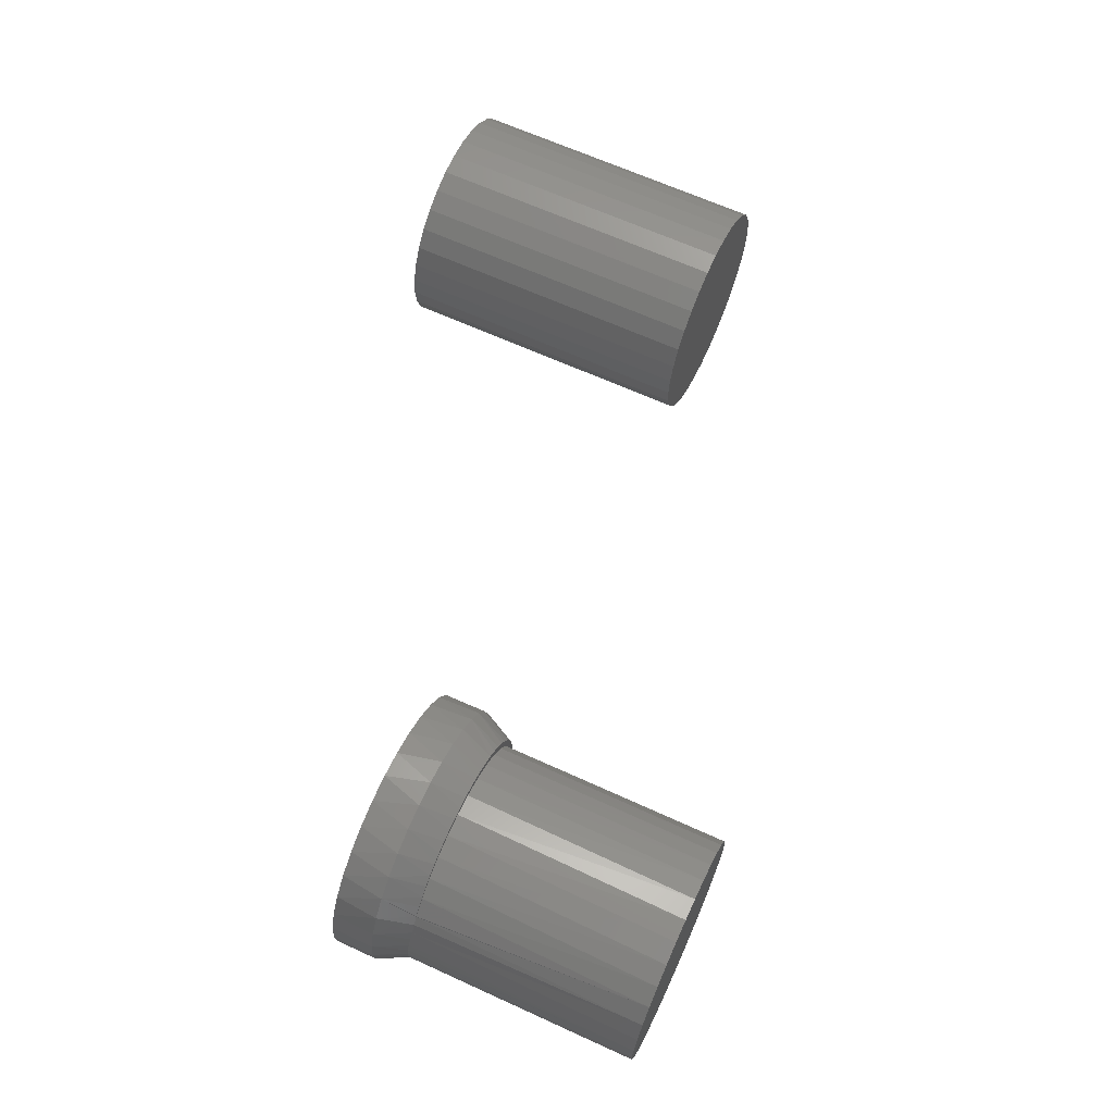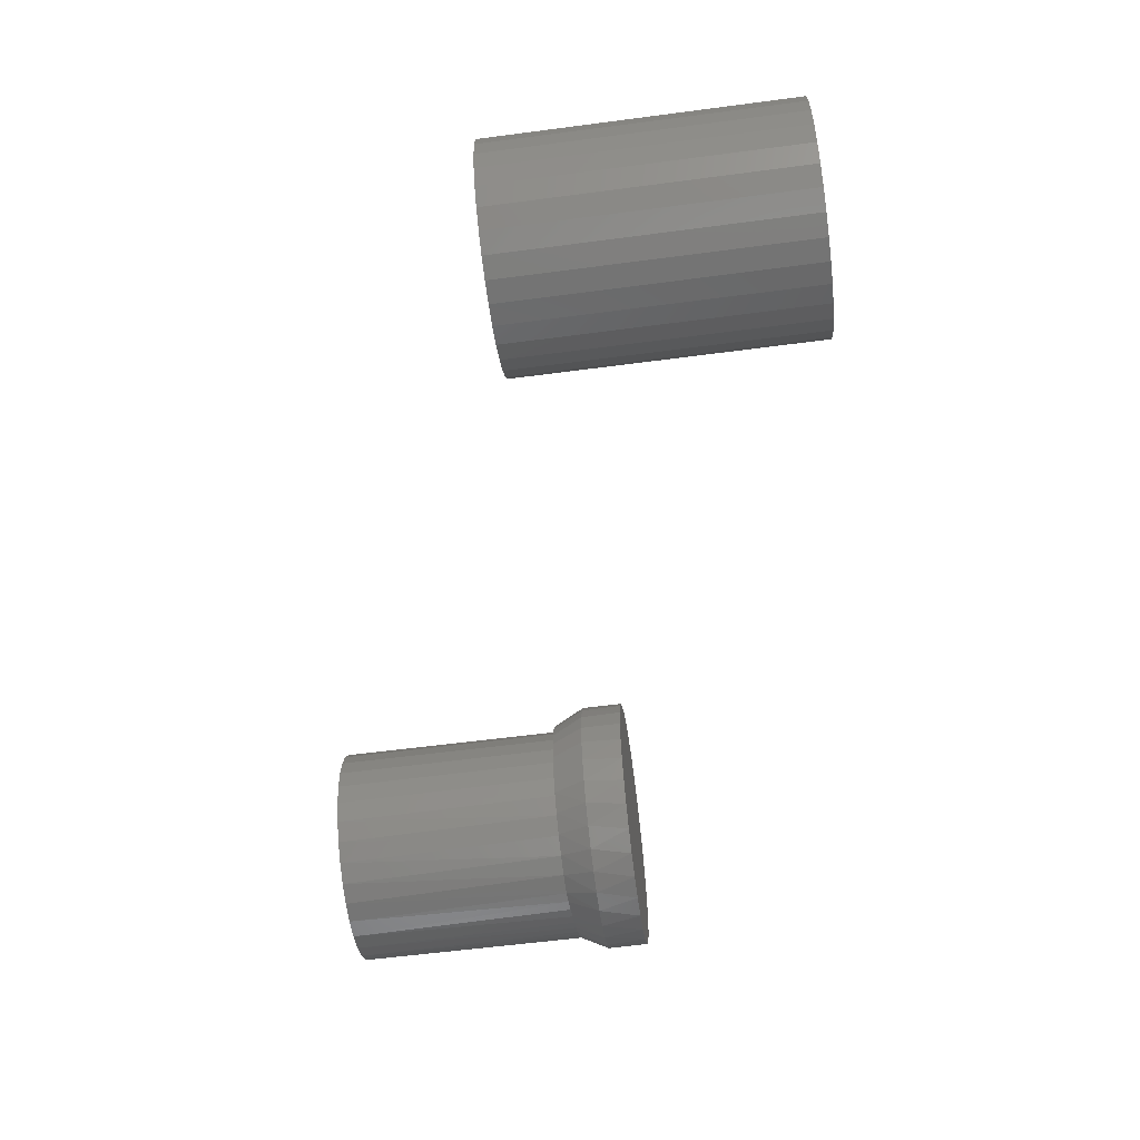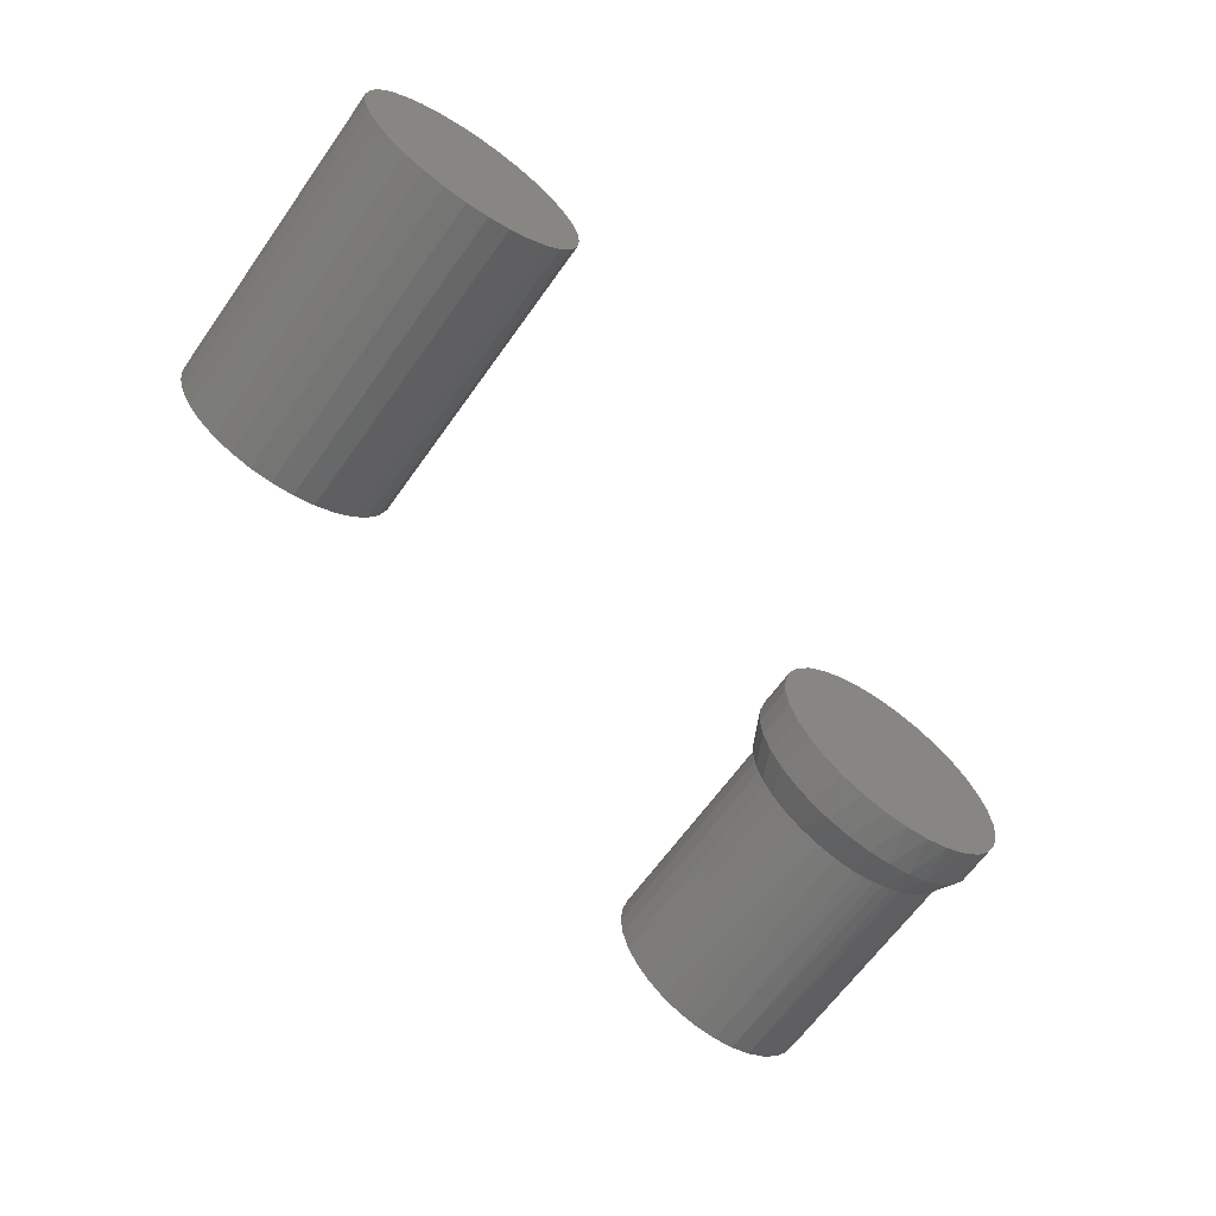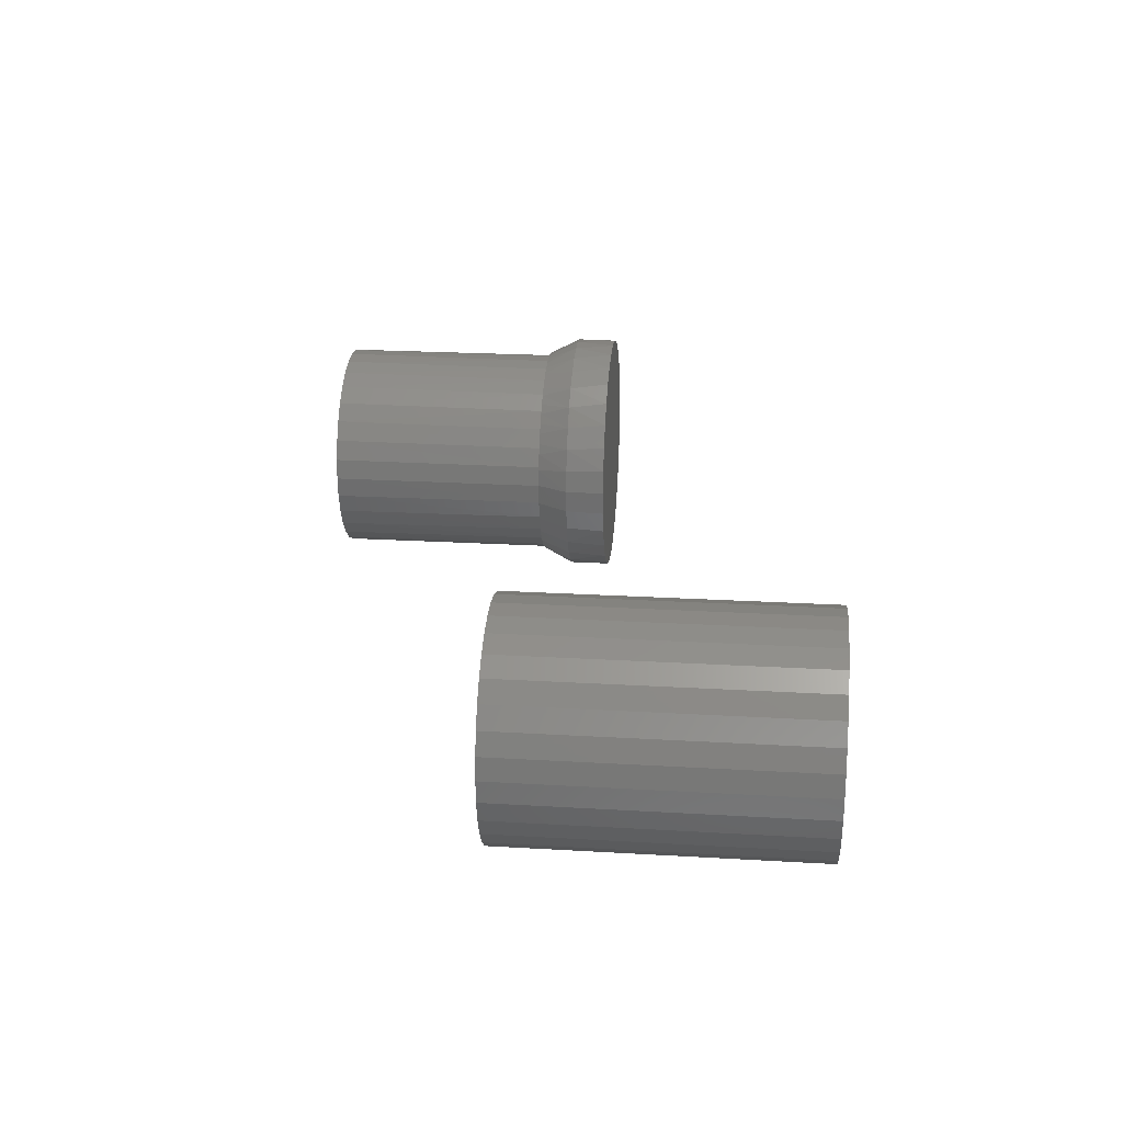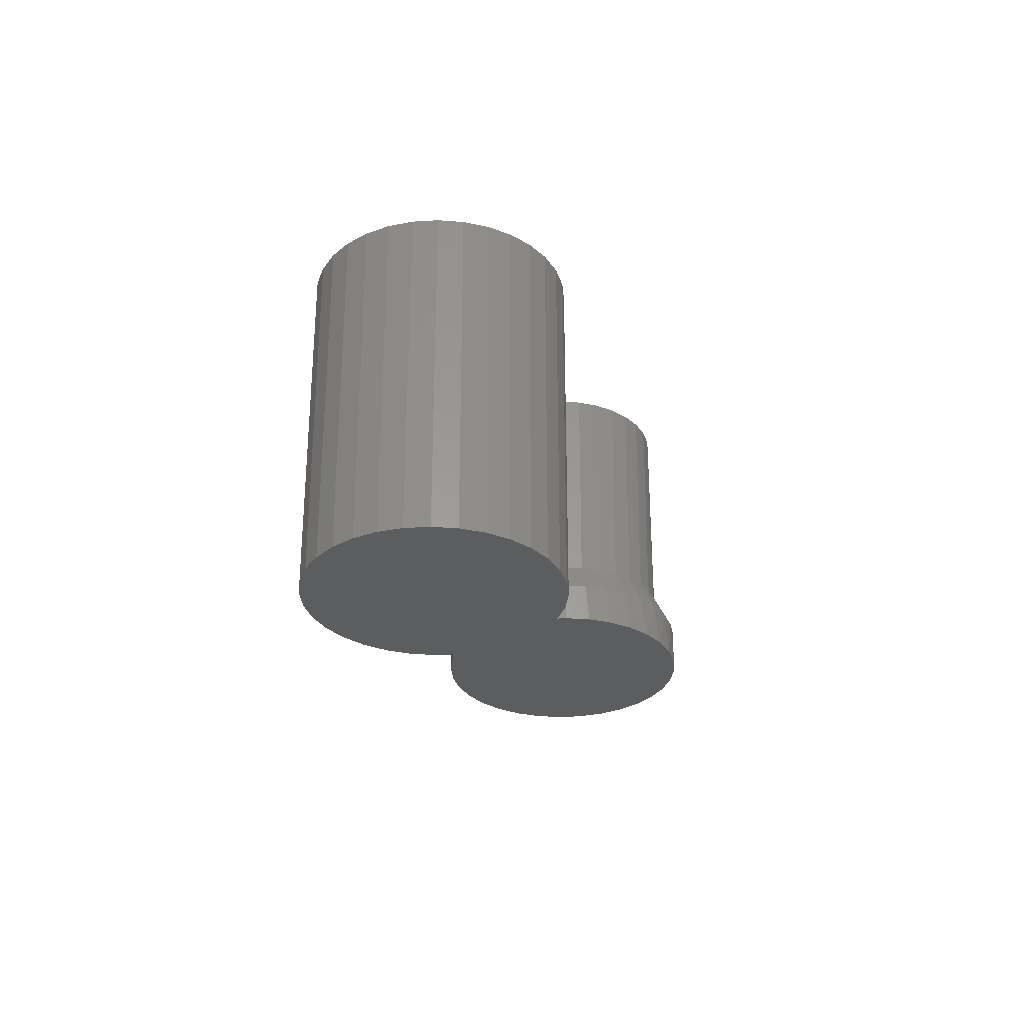
<metadata>
{"format":"stl","ext":"stl","renderer":"f3d","projection":"perspective","resolution":1024,"background":"white","views":[{"elev":65.6,"azim":114.6,"up":"+Z"},{"elev":-61.0,"azim":-82.4,"up":"+Z"},{"elev":-64.8,"azim":-35.4,"up":"+Z"},{"elev":23.8,"azim":-84.4,"up":"+Z"},{"elev":-30.6,"azim":-79.4,"up":"+Y"}]}
</metadata>
<code>
# stl→obj: 237 verts, 466 faces
v 0.4847 0.2344 0.2401
v 0.4955 0.03906 0.2534
v 0.4965 0.2344 0.2545
v 0.5093 0.03906 0.2652
v 0.5109 0.2344 0.2663
v 0.5252 0.03906 0.2742
v 0.5272 0.2344 0.275
v 0.5425 0.03906 0.2799
v 0.545 0.2344 0.2804
v 0.5606 0.03906 0.2822
v 0.5635 0.2344 0.2822
v 0.5787 0.03906 0.281
v 0.582 0.2344 0.2804
v 0.5963 0.03906 0.2764
v 0.5997 0.2344 0.275
v 0.6127 0.03906 0.2684
v 0.6161 0.2344 0.2663
v 0.6273 0.03906 0.2575
v 0.6305 0.2344 0.2545
v 0.6393 0.03906 0.2454
v 0.6395 0.03906 0.244
v 0.6423 0.2344 0.2401
v 0.6446 0.03906 0.2371
v 0.6489 0.03906 0.2284
v 0.6526 0.03844 0.2196
v 0.651 0.2344 0.2238
v 0.6564 0.2344 0.206
v 0.6556 0.03786 0.2098
v 0.6574 0.03733 0.1997
v 0.6582 0.03687 0.1895
v 0.6582 0.03679 0.1875
v 0.6582 0.2344 0.1875
v 0.4688 0.2344 0.1875
v 0.4688 0.03906 0.1875
v 0.4706 0.2344 0.206
v 0.4705 0.03906 0.2056
v 0.476 0.2344 0.2238
v 0.4757 0.03906 0.2231
v 0.4841 0.03906 0.2392
v 0.6577 0.03643 0.1779
v 0.6564 0.2344 0.169
v 0.6563 0.03614 0.1683
v 0.6538 0.03591 0.159
v 0.651 0.2344 0.1512
v 0.6504 0.03575 0.1499
v 0.6461 0.03566 0.1412
v 0.6423 0.2344 0.1349
v 0.641 0.03564 0.133
v 0.635 0.03569 0.1254
v 0.6305 0.2344 0.1205
v 0.6283 0.03582 0.1184
v 0.6209 0.03601 0.1122
v 0.6161 0.2344 0.1087
v 0.6129 0.03627 0.1067
v 0.6045 0.0366 0.1021
v 0.5997 0.2344 0.09997
v 0.5956 0.03699 0.09836
v 0.5864 0.03743 0.09557
v 0.582 0.2344 0.09458
v 0.577 0.03793 0.09373
v 0.5674 0.03848 0.09285
v 0.5635 0.2344 0.09276
v 0.5272 0.2344 0.09997
v 0.545 0.2344 0.09458
v 0.5396 0.03906 0.09519
v 0.5234 0.03906 0.1017
v 0.5109 0.2344 0.1087
v 0.508 0.03906 0.1107
v 0.4965 0.2344 0.1205
v 0.4946 0.03906 0.1225
v 0.4847 0.2344 0.1349
v 0.4836 0.03906 0.1366
v 0.476 0.2344 0.1512
v 0.5579 0.03906 0.09293
v 0.4704 0.03906 0.1697
v 0.4706 0.2344 0.169
v 0.4754 0.03906 0.1525
v 0.5277 0.03906 0.2803
v 0.5187 0.03906 0.2766
v 0.5102 0.03906 0.272
v 0.5022 0.03906 0.2665
v 0.4947 0.03906 0.2602
v 0.488 0.03906 0.2532
v 0.4819 0.03906 0.2456
v 0.4766 0.03906 0.2373
v 0.4722 0.03906 0.2285
v 0.4687 0.03906 0.2193
v 0.4651 0.03906 0.2046
v 0.4658 0.03906 0.1707
v 0.4712 0.03906 0.1527
v 0.4799 0.03906 0.1362
v 0.4916 0.03906 0.1218
v 0.5058 0.03906 0.1099
v 0.522 0.03906 0.1009
v 0.5847 0.03906 0.283
v 0.5752 0.03906 0.2849
v 0.5939 0.03906 0.2801
v 0.6028 0.03906 0.2763
v 0.6113 0.03906 0.2717
v 0.6192 0.03906 0.2662
v 0.6266 0.03906 0.26
v 0.6333 0.03906 0.253
v 0.4639 0.03906 0.1895
v 0.5369 0.03906 0.2831
v 0.5464 0.03906 0.285
v 0.556 0.03906 0.286
v 0.5656 0.03906 0.2859
v 0.669 0.0115 0.2098
v 0.6709 0.0115 0.1895
v 0.6634 0.0115 0.2293
v 0.6421 0.0115 0.2638
v 0.6544 0.0115 0.2476
v 0.627 0.0115 0.2775
v 0.6097 0.0115 0.2883
v 0.5907 0.0115 0.2956
v 0.5503 0.0115 0.2994
v 0.5707 0.0115 0.2994
v 0.5303 0.0115 0.2956
v 0.5113 0.0115 0.2883
v 0.494 0.0115 0.2775
v 0.479 0.0115 0.2638
v 0.4667 0.0115 0.2476
v 0.4576 0.0115 0.2293
v 0.452 0.0115 0.2098
v 0.4502 0.0115 0.1895
v 0.479 0.0115 0.1151
v 0.494 0.0115 0.1014
v 0.5113 0.0115 0.09068
v 0.5303 0.0115 0.08332
v 0.5503 0.0115 0.07958
v 0.5907 0.0115 0.08332
v 0.5707 0.0115 0.07958
v 0.6097 0.0115 0.09068
v 0.627 0.0115 0.1014
v 0.6421 0.0115 0.1151
v 0.6544 0.0115 0.1314
v 0.6634 0.0115 0.1496
v 0.669 0.0115 0.1692
v 0.452 0.0115 0.1692
v 0.4576 0.0115 0.1496
v 0.4667 0.0115 0.1314
v 0.0009868 0.02344 0.2822
v 0.01947 0.02344 0.2804
v -0.0175 0.02344 0.2804
v -0.03527 0.02344 0.275
v 0.03724 0.02344 0.275
v -0.05165 0.02344 0.2663
v 0.05362 0.02344 0.2663
v 0.03724 0.02344 0.09997
v -0.03527 0.02344 0.09997
v 0.05362 0.02344 0.1087
v -0.0175 0.02344 0.09458
v 0.01947 0.02344 0.09458
v 0.0009868 0.02344 0.09276
v -0.05165 0.02344 0.1087
v -0.066 0.02344 0.1205
v 0.06798 0.02344 0.1205
v -0.07778 0.02344 0.1349
v 0.07976 0.02344 0.1349
v -0.08654 0.02344 0.1512
v 0.08851 0.02344 0.1512
v -0.09193 0.02344 0.169
v 0.0939 0.02344 0.169
v -0.09375 0.02344 0.1875
v 0.09572 0.02344 0.1875
v -0.09193 0.02344 0.206
v 0.0939 0.02344 0.206
v -0.08654 0.02344 0.2238
v 0.08851 0.02344 0.2238
v -0.07778 0.02344 0.2401
v 0.07976 0.02344 0.2401
v -0.066 0.02344 0.2545
v 0.06798 0.02344 0.2545
v -0.09375 -0.2344 0.1875
v -0.09193 -0.2344 0.206
v -0.08654 -0.2344 0.2238
v -0.07778 -0.2344 0.2401
v -0.066 -0.2344 0.2545
v -0.05165 -0.2344 0.2663
v -0.03527 -0.2344 0.275
v -0.0175 -0.2344 0.2804
v 0.0009868 -0.2344 0.2822
v 0.01947 -0.2344 0.2804
v 0.03724 -0.2344 0.275
v 0.05362 -0.2344 0.2663
v 0.06798 -0.2344 0.2545
v 0.07976 -0.2344 0.2401
v 0.08851 -0.2344 0.2238
v 0.0939 -0.2344 0.206
v 0.09572 -0.2344 0.1875
v 0.0939 -0.2344 0.169
v 0.08851 -0.2344 0.1512
v 0.07976 -0.2344 0.1349
v 0.06798 -0.2344 0.1205
v 0.05362 -0.2344 0.1087
v 0.03724 -0.2344 0.09997
v 0.01947 -0.2344 0.09458
v 0.0009868 -0.2344 0.09276
v -0.0175 -0.2344 0.09458
v -0.03527 -0.2344 0.09997
v -0.05165 -0.2344 0.1087
v -0.066 -0.2344 0.1205
v -0.07778 -0.2344 0.1349
v -0.08654 -0.2344 0.1512
v -0.09193 -0.2344 0.169
v 0.539 -0.02344 0.2977
v 0.5821 -0.02344 0.2977
v 0.5605 -0.02344 0.2998
v 0.5183 -0.02344 0.2914
v 0.6028 -0.02344 0.2914
v 0.4992 -0.02344 0.2812
v 0.6218 -0.02344 0.2812
v 0.6218 -0.02344 0.09771
v 0.5183 -0.02344 0.08751
v 0.6028 -0.02344 0.08751
v 0.539 -0.02344 0.08123
v 0.5821 -0.02344 0.08123
v 0.5605 -0.02344 0.07911
v 0.6386 -0.02344 0.2675
v 0.4825 -0.02344 0.2675
v 0.6523 -0.02344 0.2508
v 0.4688 -0.02344 0.2508
v 0.6625 -0.02344 0.2317
v 0.4586 -0.02344 0.2317
v 0.6688 -0.02344 0.211
v 0.4523 -0.02344 0.211
v 0.6709 -0.02344 0.1895
v 0.4502 -0.02344 0.1895
v 0.6688 -0.02344 0.1679
v 0.4523 -0.02344 0.1679
v 0.6625 -0.02344 0.1472
v 0.4586 -0.02344 0.1472
v 0.6523 -0.02344 0.1282
v 0.4688 -0.02344 0.1282
v 0.6386 -0.02344 0.1114
v 0.4825 -0.02344 0.1114
v 0.4992 -0.02344 0.09771
f 1 2 3
f 3 2 4
f 3 4 5
f 5 4 6
f 5 6 7
f 7 6 8
f 7 8 9
f 9 8 10
f 9 10 11
f 11 10 12
f 11 12 13
f 13 12 14
f 13 14 15
f 15 14 16
f 15 16 17
f 17 16 18
f 17 18 19
f 19 18 20
f 19 20 21
f 19 21 22
f 21 23 22
f 24 25 26
f 24 26 22
f 24 22 23
f 27 26 25
f 27 25 28
f 27 28 29
f 27 29 30
f 27 30 31
f 27 31 32
f 33 34 35
f 35 34 36
f 35 36 37
f 37 36 38
f 37 38 1
f 1 38 39
f 1 39 2
f 32 40 41
f 32 31 40
f 41 40 42
f 41 42 43
f 41 43 44
f 43 45 44
f 44 45 46
f 44 46 47
f 46 48 47
f 47 48 49
f 47 49 50
f 49 51 50
f 50 51 52
f 50 52 53
f 52 54 53
f 53 54 55
f 53 55 56
f 55 57 56
f 56 57 58
f 56 58 59
f 59 58 60
f 59 60 61
f 59 61 62
f 63 64 65
f 65 66 63
f 67 63 66
f 66 68 67
f 69 67 68
f 68 70 69
f 71 69 70
f 70 72 71
f 73 71 72
f 74 65 64
f 74 64 62
f 74 62 61
f 34 33 75
f 75 33 76
f 75 76 77
f 77 76 73
f 77 73 72
f 8 78 10
f 79 78 8
f 6 79 8
f 6 80 79
f 80 6 4
f 81 80 4
f 82 81 4
f 2 82 4
f 83 82 2
f 84 83 2
f 39 84 2
f 39 85 84
f 86 85 39
f 38 86 39
f 38 87 86
f 87 38 36
f 36 88 87
f 75 89 34
f 90 89 75
f 77 90 75
f 91 90 77
f 72 91 77
f 92 91 72
f 70 92 72
f 93 92 70
f 68 93 70
f 94 93 68
f 66 94 68
f 65 94 66
f 95 10 96
f 12 10 95
f 97 12 95
f 14 12 97
f 98 14 97
f 14 98 99
f 99 16 14
f 100 16 99
f 18 16 100
f 100 101 18
f 18 101 102
f 102 20 18
f 103 88 36
f 103 36 34
f 103 34 89
f 104 105 106
f 104 106 107
f 104 107 96
f 104 96 10
f 104 10 78
f 30 108 109
f 30 29 108
f 28 110 108
f 28 108 29
f 110 28 25
f 111 20 102
f 21 20 111
f 111 112 21
f 21 112 23
f 113 101 100
f 113 111 101
f 101 111 102
f 114 99 98
f 114 113 99
f 99 113 100
f 115 97 95
f 98 97 115
f 115 114 98
f 107 116 117
f 107 117 96
f 95 96 117
f 117 115 95
f 105 118 116
f 105 116 106
f 116 107 106
f 78 119 118
f 78 118 104
f 118 105 104
f 80 120 119
f 80 119 79
f 119 78 79
f 121 81 82
f 121 120 81
f 81 120 80
f 122 83 84
f 122 121 83
f 83 121 82
f 123 85 86
f 123 122 85
f 85 122 84
f 124 123 87
f 87 123 86
f 24 23 112
f 24 112 110
f 24 110 25
f 103 125 88
f 88 125 124
f 88 124 87
f 126 91 92
f 127 92 93
f 127 126 92
f 128 93 94
f 128 127 93
f 129 94 65
f 129 128 94
f 130 129 65
f 60 131 132
f 60 132 61
f 57 133 131
f 57 131 58
f 131 60 58
f 134 55 54
f 134 133 55
f 55 133 57
f 135 52 51
f 135 134 52
f 52 134 54
f 136 49 48
f 136 135 49
f 49 135 51
f 137 46 45
f 137 136 46
f 46 136 48
f 40 138 42
f 43 42 138
f 138 137 43
f 43 137 45
f 74 61 132
f 74 132 130
f 74 130 65
f 109 138 40
f 109 40 31
f 109 31 30
f 125 103 139
f 139 103 89
f 139 89 140
f 140 89 90
f 140 90 141
f 141 90 91
f 141 91 126
f 11 13 9
f 7 9 13
f 15 7 13
f 5 7 15
f 17 5 15
f 56 63 53
f 64 63 56
f 59 64 56
f 62 64 59
f 63 67 53
f 53 67 69
f 53 69 50
f 50 69 71
f 50 71 47
f 47 71 73
f 47 73 44
f 44 73 76
f 44 76 41
f 41 76 33
f 41 33 32
f 32 33 35
f 32 35 27
f 27 35 37
f 27 37 26
f 26 37 1
f 26 1 22
f 22 1 3
f 22 3 19
f 19 3 5
f 19 5 17
f 142 143 144
f 145 144 143
f 146 145 143
f 147 145 146
f 148 147 146
f 149 150 151
f 152 150 149
f 153 152 149
f 154 152 153
f 150 155 151
f 151 155 156
f 151 156 157
f 157 156 158
f 157 158 159
f 159 158 160
f 159 160 161
f 161 160 162
f 161 162 163
f 163 162 164
f 163 164 165
f 165 164 166
f 165 166 167
f 167 166 168
f 167 168 169
f 169 168 170
f 169 170 171
f 171 170 172
f 171 172 173
f 173 172 147
f 173 147 148
f 164 174 166
f 166 174 175
f 166 175 168
f 168 175 176
f 168 176 170
f 170 176 177
f 170 177 172
f 172 177 178
f 172 178 147
f 147 178 179
f 147 179 145
f 145 179 180
f 145 180 144
f 144 180 181
f 144 181 142
f 142 181 182
f 142 182 143
f 143 182 183
f 143 183 146
f 146 183 184
f 146 184 148
f 148 184 185
f 148 185 173
f 173 185 186
f 173 186 171
f 171 186 187
f 171 187 169
f 169 187 188
f 169 188 167
f 167 188 189
f 167 189 165
f 165 189 190
f 165 190 163
f 163 190 191
f 163 191 161
f 161 191 192
f 161 192 159
f 159 192 193
f 159 193 157
f 157 193 194
f 157 194 151
f 151 194 195
f 151 195 149
f 149 195 196
f 149 196 153
f 153 196 197
f 153 197 154
f 154 197 198
f 154 198 152
f 152 198 199
f 152 199 150
f 150 199 200
f 150 200 155
f 155 200 201
f 155 201 156
f 156 201 202
f 156 202 158
f 158 202 203
f 158 203 160
f 160 203 204
f 160 204 162
f 162 204 205
f 162 205 164
f 164 205 174
f 181 183 182
f 183 181 180
f 183 180 184
f 184 180 179
f 184 179 185
f 195 200 196
f 196 200 199
f 196 199 197
f 197 199 198
f 185 179 186
f 186 179 178
f 186 178 187
f 187 178 177
f 187 177 188
f 188 177 176
f 188 176 189
f 189 176 175
f 189 175 190
f 190 175 174
f 190 174 191
f 191 174 205
f 191 205 192
f 192 205 204
f 192 204 193
f 193 204 203
f 193 203 194
f 194 203 202
f 194 202 195
f 195 202 201
f 195 201 200
f 206 207 208
f 207 206 209
f 207 209 210
f 210 209 211
f 210 211 212
f 213 214 215
f 215 214 216
f 215 216 217
f 217 216 218
f 212 211 219
f 219 211 220
f 219 220 221
f 221 220 222
f 221 222 223
f 223 222 224
f 223 224 225
f 225 224 226
f 225 226 227
f 227 226 228
f 227 228 229
f 229 228 230
f 229 230 231
f 231 230 232
f 231 232 233
f 233 232 234
f 233 234 235
f 235 234 236
f 235 236 213
f 213 236 237
f 213 237 214
f 229 231 137
f 136 137 231
f 231 233 136
f 135 136 233
f 233 235 135
f 134 135 235
f 235 213 134
f 133 134 213
f 213 215 133
f 131 133 215
f 215 217 131
f 132 131 217
f 217 218 132
f 132 218 130
f 130 218 216
f 130 216 129
f 129 216 214
f 129 214 128
f 128 214 237
f 128 237 127
f 127 237 236
f 127 236 126
f 126 236 234
f 126 234 141
f 141 234 232
f 141 232 140
f 140 232 230
f 109 227 138
f 138 227 229
f 138 229 137
f 228 125 230
f 230 125 139
f 230 139 140
f 226 224 123
f 122 123 224
f 224 222 122
f 121 122 222
f 222 220 121
f 120 121 220
f 220 211 120
f 119 120 211
f 211 209 119
f 118 119 209
f 209 206 118
f 116 118 206
f 206 208 116
f 116 208 117
f 117 208 207
f 117 207 115
f 115 207 210
f 115 210 114
f 114 210 212
f 114 212 113
f 113 212 219
f 113 219 111
f 111 219 221
f 111 221 112
f 112 221 223
f 112 223 110
f 110 223 225
f 125 228 124
f 124 228 226
f 124 226 123
f 227 109 225
f 225 109 108
f 225 108 110

</code>
